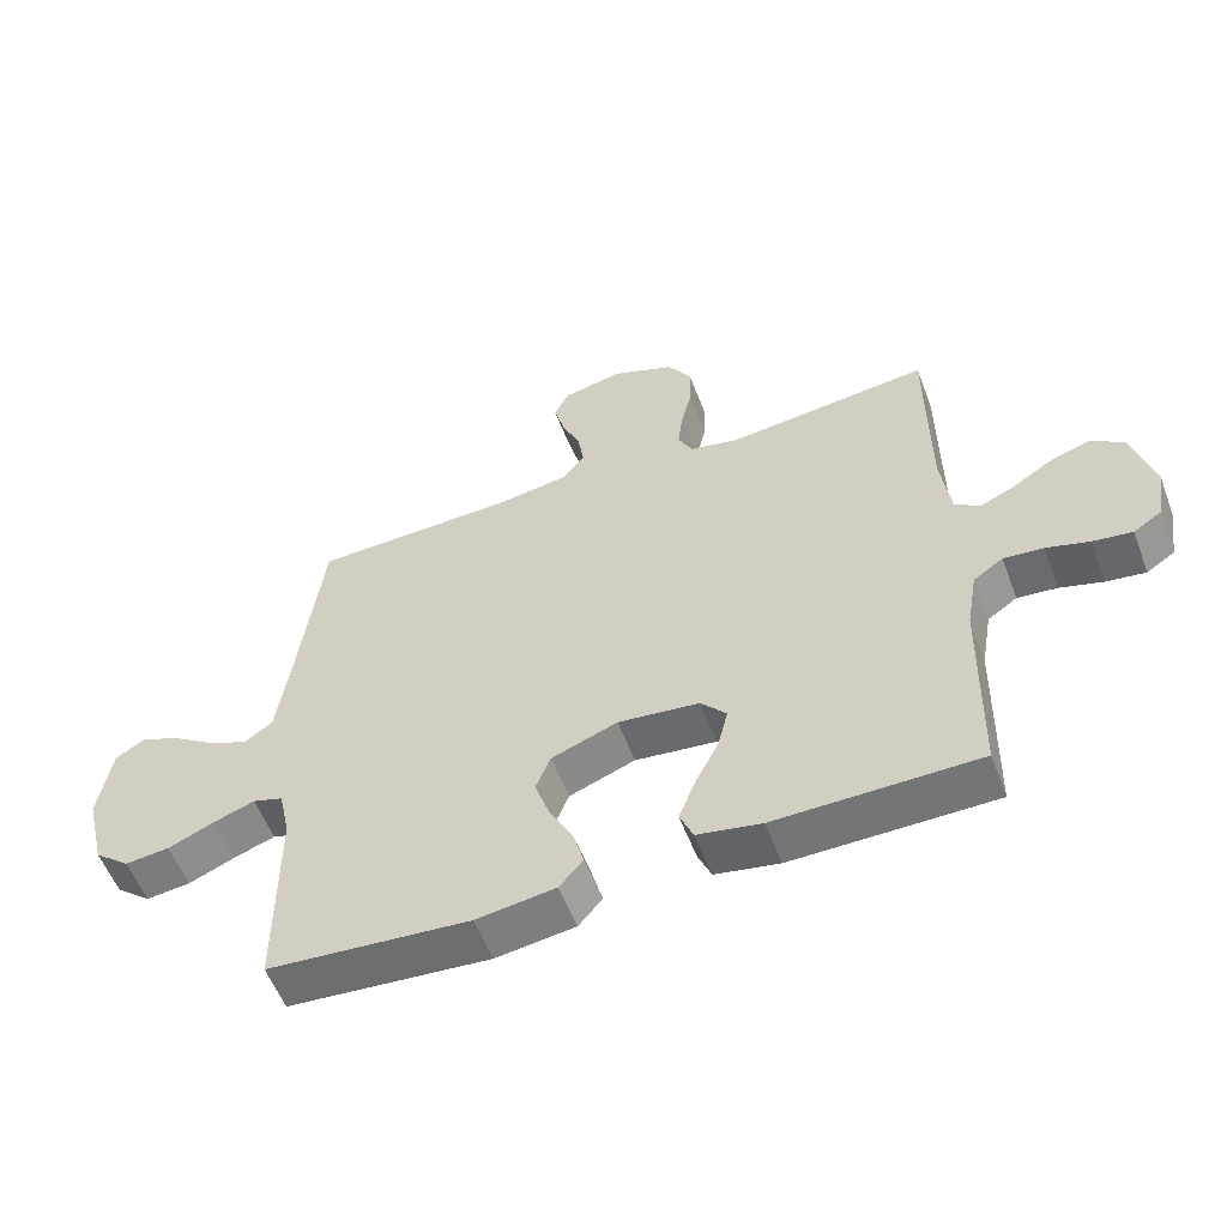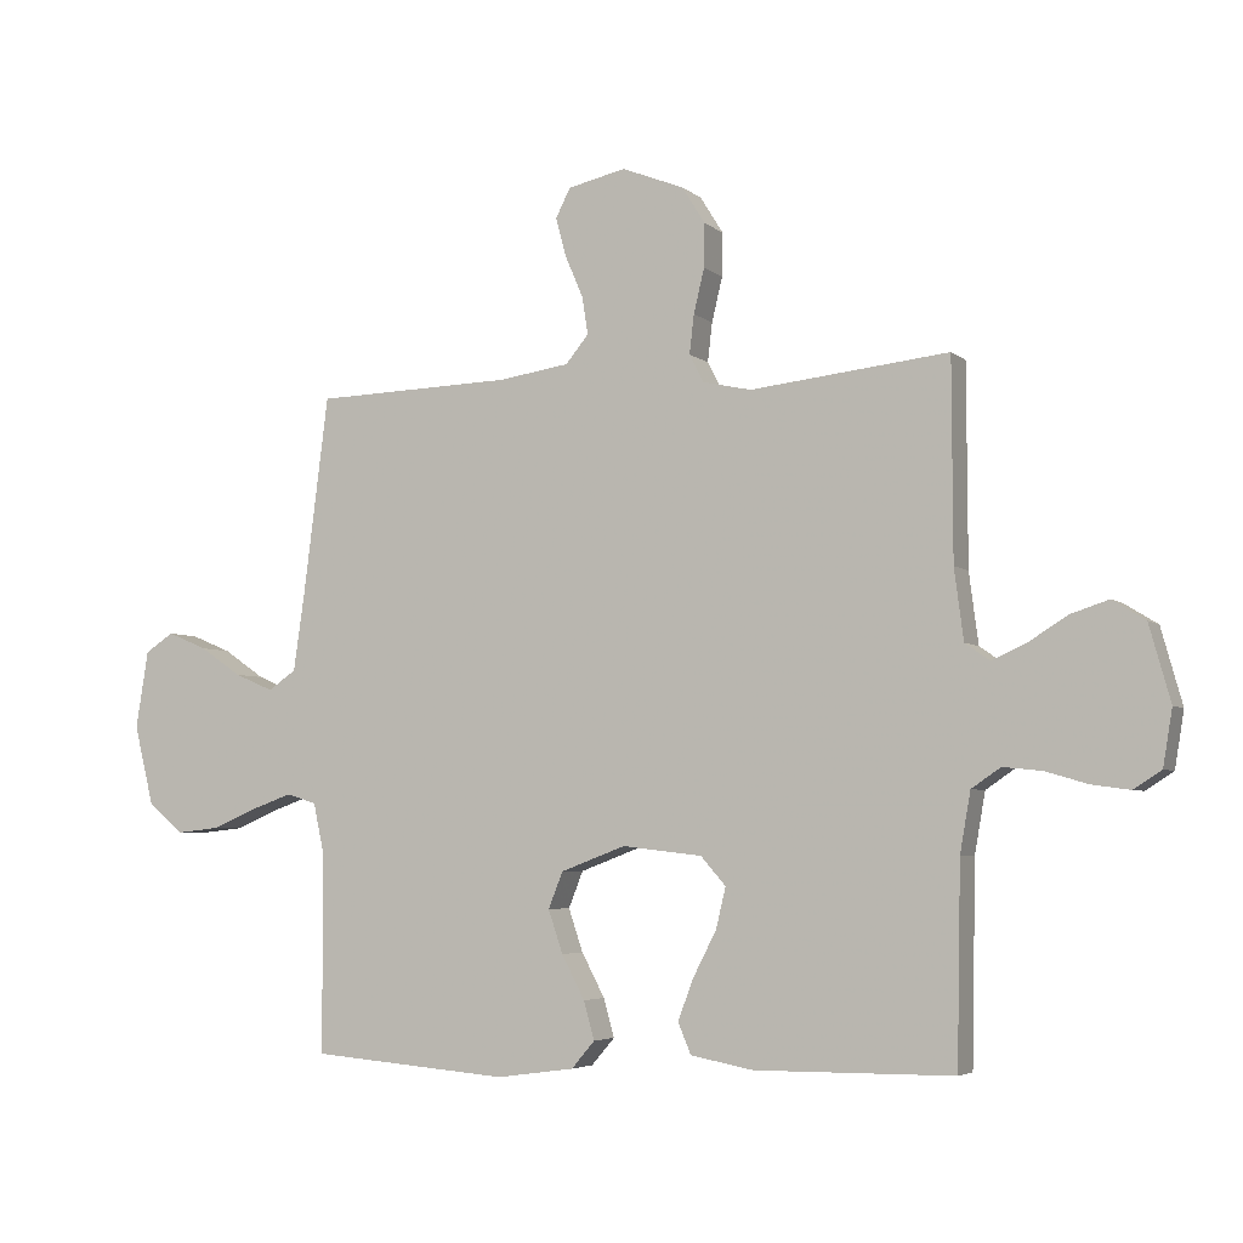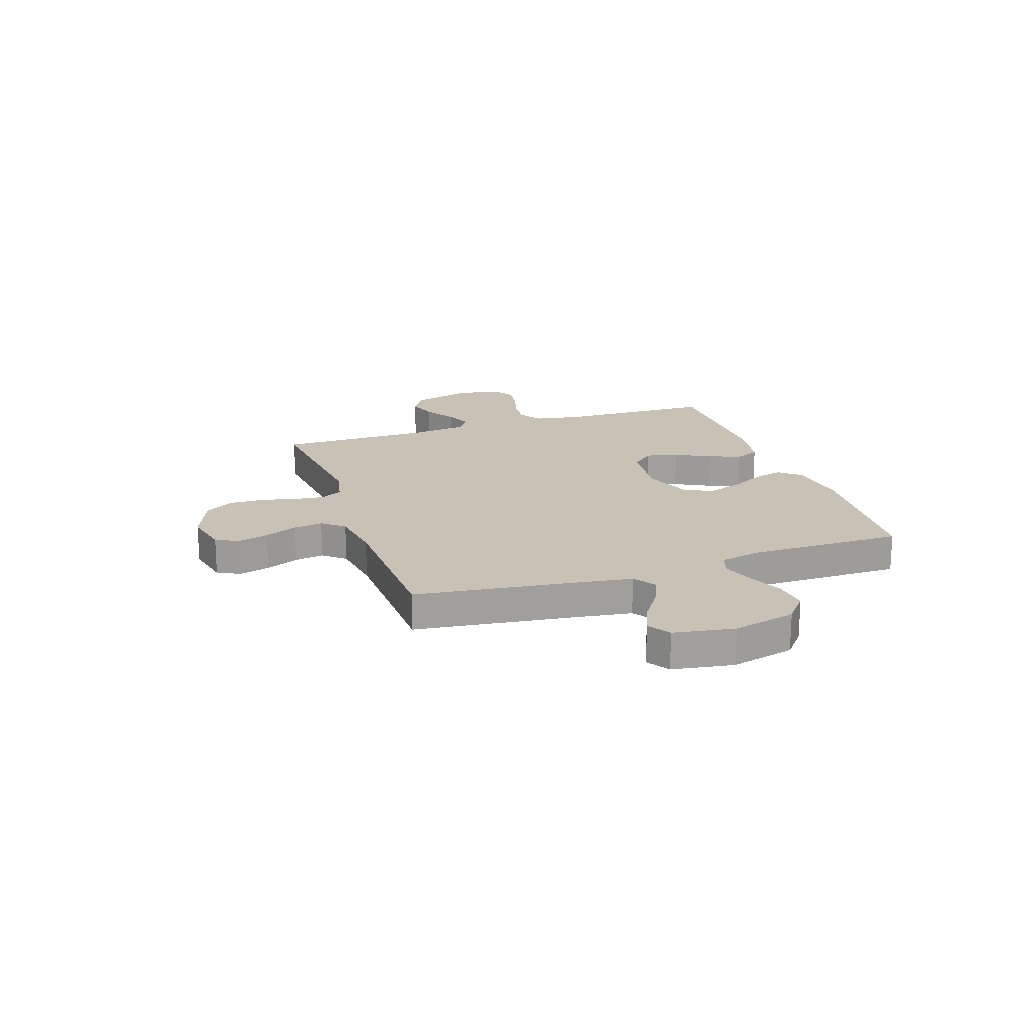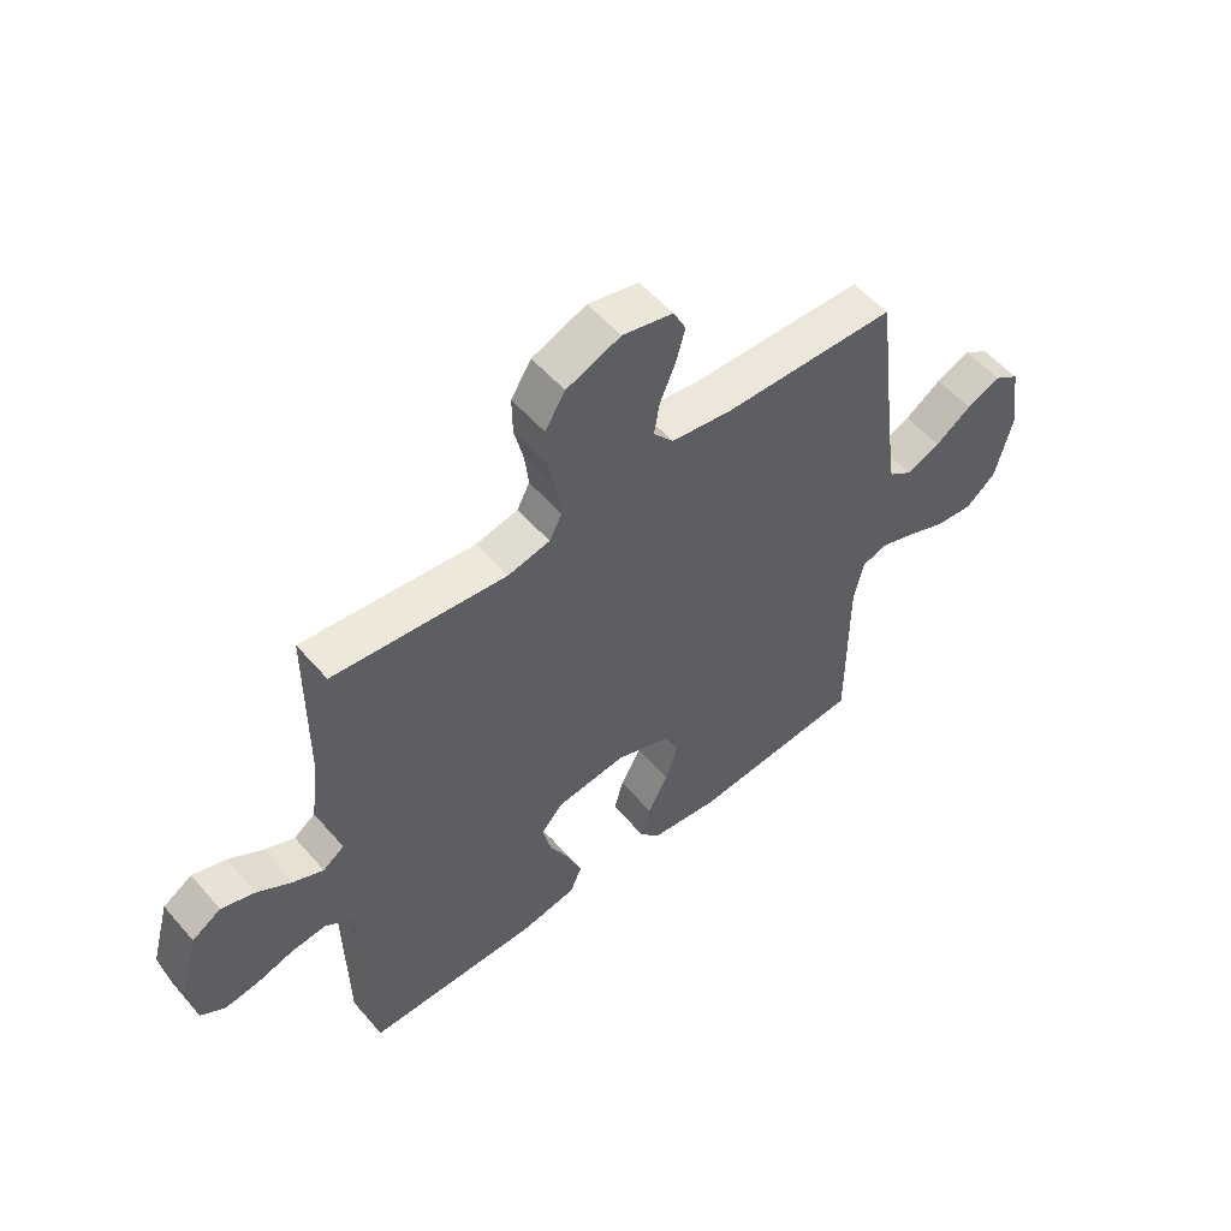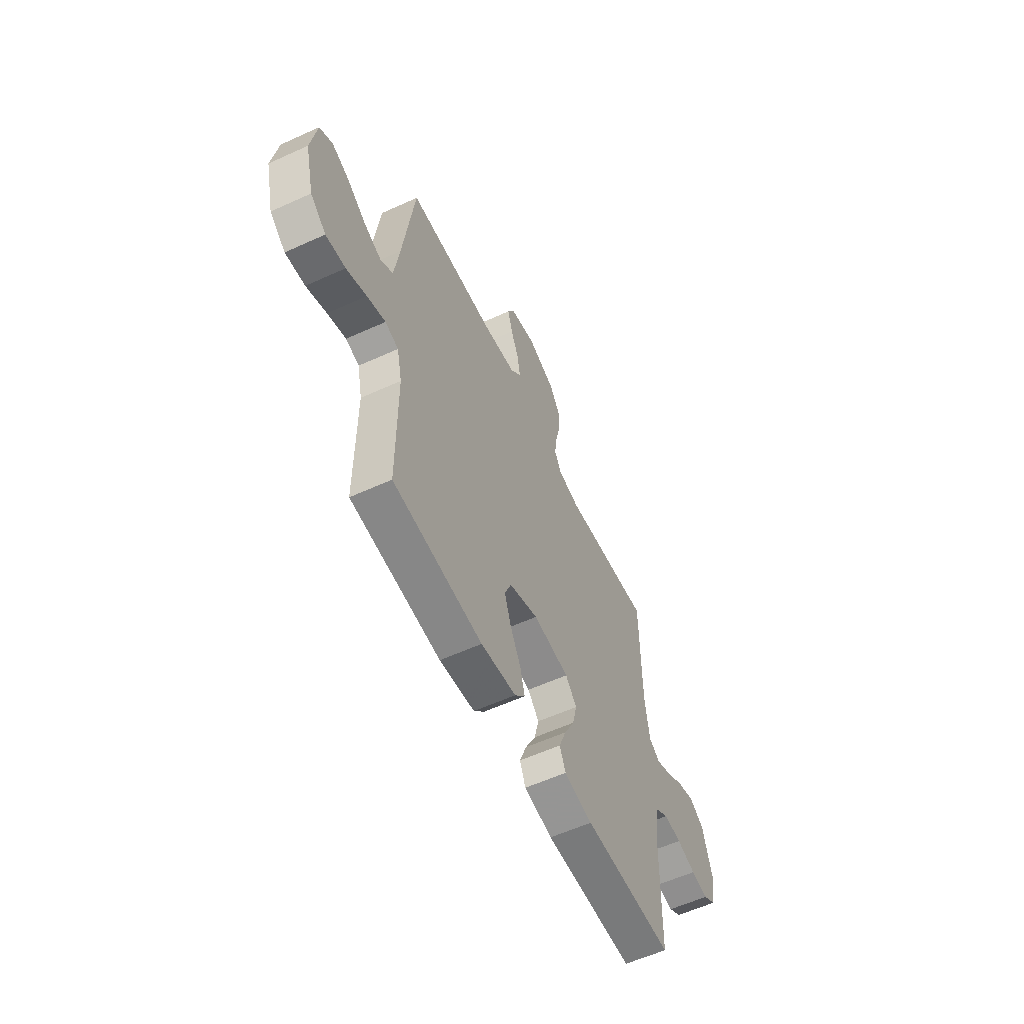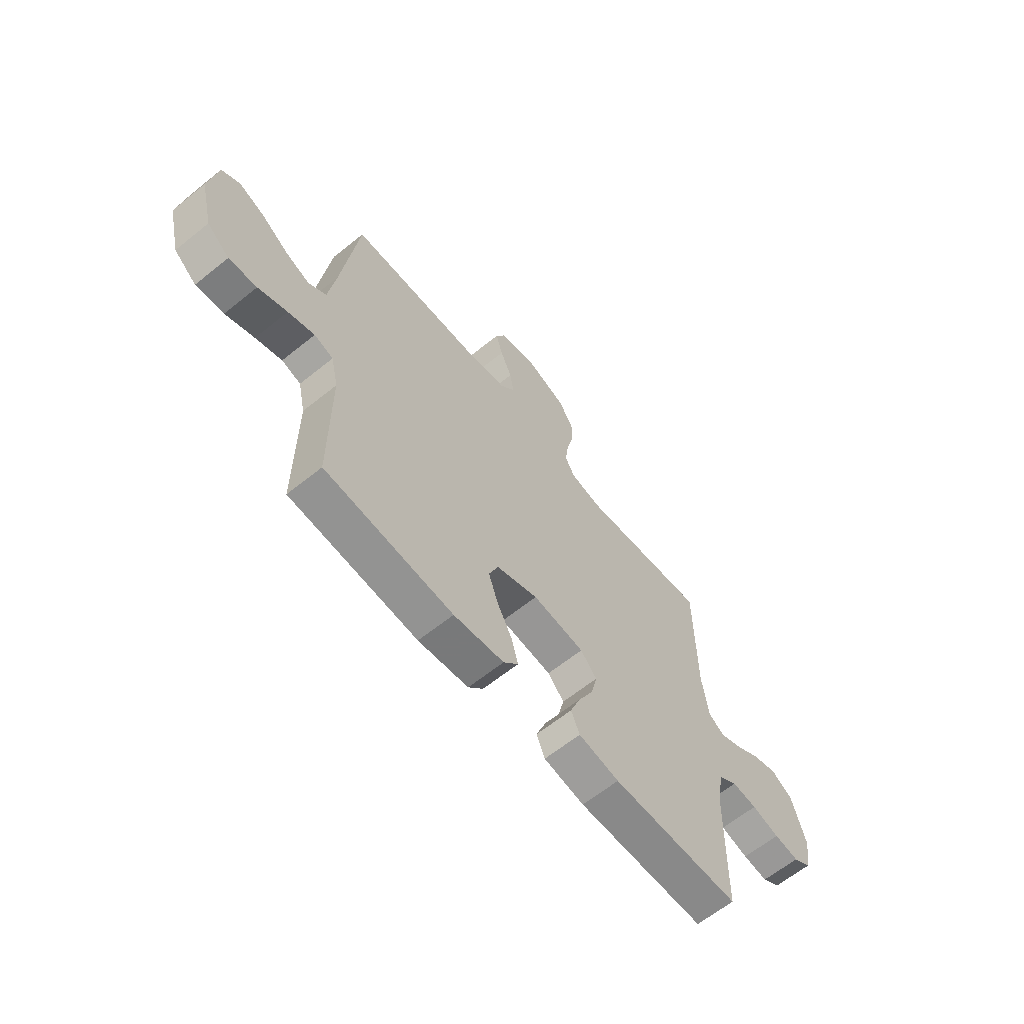
<metadata>
{"format":"obj","ext":"obj","renderer":"f3d","projection":"perspective","resolution":1024,"background":"white","views":[{"elev":-56.2,"azim":-159.3,"up":"+Z"},{"elev":-4.6,"azim":-155.9,"up":"+Z"},{"elev":19.0,"azim":71.4,"up":"+Y"},{"elev":54.2,"azim":-39.9,"up":"+Z"},{"elev":-58.4,"azim":115.2,"up":"+Z"},{"elev":-63.4,"azim":129.2,"up":"+Z"}]}
</metadata>
<code>
v 0.5 0.07 -0.5
v 0.2 0.07 -0.525
v 0.082 0.07 -0.509
v 0.047 0.07 -0.468
v 0.063 0.07 -0.41
v 0.098 0.07 -0.344
v 0.12 0.07 -0.279
v 0.098 0.07 -0.224
v 0 0.07 -0.187
v -0.121 0.07 -0.201
v -0.159 0.07 -0.244
v -0.144 0.07 -0.306
v -0.109 0.07 -0.374
v -0.085 0.07 -0.437
v -0.105 0.07 -0.484
v -0.2 0.07 -0.502
v -0.5 0.07 -0.5
v -0.506 0.07 -0.2
v -0.522 0.07 -0.109
v -0.566 0.07 -0.079
v -0.625 0.07 -0.085
v -0.689 0.07 -0.104
v -0.747 0.07 -0.112
v -0.789 0.07 -0.085
v -0.803 0.07 0
v -0.771 0.07 0.115
v -0.721 0.07 0.146
v -0.663 0.07 0.127
v -0.604 0.07 0.09
v -0.552 0.07 0.067
v -0.515 0.07 0.093
v -0.501 0.07 0.2
v -0.5 0.07 0.5
v -0.2 0.07 0.467
v -0.127 0.07 0.483
v -0.105 0.07 0.525
v -0.112 0.07 0.584
v -0.128 0.07 0.651
v -0.129 0.07 0.717
v -0.094 0.07 0.773
v 0 0.07 0.81
v 0.088 0.07 0.79
v 0.11 0.07 0.746
v 0.094 0.07 0.687
v 0.067 0.07 0.624
v 0.058 0.07 0.567
v 0.093 0.07 0.525
v 0.2 0.07 0.509
v 0.5 0.07 0.5
v 0.538 0.07 0.2
v 0.555 0.07 0.082
v 0.597 0.07 0.053
v 0.656 0.07 0.078
v 0.719 0.07 0.121
v 0.779 0.07 0.146
v 0.822 0.07 0.118
v 0.841 0.07 0
v 0.811 0.07 -0.122
v 0.758 0.07 -0.166
v 0.692 0.07 -0.159
v 0.624 0.07 -0.13
v 0.562 0.07 -0.108
v 0.517 0.07 -0.122
v 0.5 0.07 -0.2
v 0.5 0 -0.5
v 0.2 0 -0.525
v 0.082 0 -0.509
v 0.047 0 -0.468
v 0.063 0 -0.41
v 0.098 0 -0.344
v 0.12 0 -0.279
v 0.098 0 -0.224
v 0 0 -0.187
v -0.121 0 -0.201
v -0.159 0 -0.244
v -0.144 0 -0.306
v -0.109 0 -0.374
v -0.085 0 -0.437
v -0.105 0 -0.484
v -0.2 0 -0.502
v -0.5 0 -0.5
v -0.506 0 -0.2
v -0.522 0 -0.109
v -0.566 0 -0.079
v -0.625 0 -0.085
v -0.689 0 -0.104
v -0.747 0 -0.112
v -0.789 0 -0.085
v -0.803 0 0
v -0.771 0 0.115
v -0.721 0 0.146
v -0.663 0 0.127
v -0.604 0 0.09
v -0.552 0 0.067
v -0.515 0 0.093
v -0.501 0 0.2
v -0.5 0 0.5
v -0.2 0 0.467
v -0.127 0 0.483
v -0.105 0 0.525
v -0.112 0 0.584
v -0.128 0 0.651
v -0.129 0 0.717
v -0.094 0 0.773
v 0 0 0.81
v 0.088 0 0.79
v 0.11 0 0.746
v 0.094 0 0.687
v 0.067 0 0.624
v 0.058 0 0.567
v 0.093 0 0.525
v 0.2 0 0.509
v 0.5 0 0.5
v 0.538 0 0.2
v 0.555 0 0.082
v 0.597 0 0.053
v 0.656 0 0.078
v 0.719 0 0.121
v 0.779 0 0.146
v 0.822 0 0.118
v 0.841 0 0
v 0.811 0 -0.122
v 0.758 0 -0.166
v 0.692 0 -0.159
v 0.624 0 -0.13
v 0.562 0 -0.108
v 0.517 0 -0.122
v 0.5 0 -0.2
f 59 60 61
f 58 59 61
f 57 58 61
f 56 57 61
f 55 56 61
f 54 55 61
f 53 54 61
f 52 53 61 62
f 51 52 62 63
f 48 49 50
f 51 63 64
f 50 51 64
f 48 50 64
f 47 48 64
f 43 44 45
f 42 43 45
f 41 42 45
f 40 41 45
f 39 40 45
f 38 39 45
f 37 38 45
f 36 37 45 46
f 64 1 2
f 47 64 2
f 46 47 2
f 36 46 2
f 35 36 2
f 27 28 29
f 26 27 29
f 25 26 29
f 24 25 29
f 23 24 29
f 22 23 29
f 21 22 29
f 20 21 29 30
f 19 20 30 31
f 16 17 18
f 15 16 18
f 14 15 18
f 13 14 18
f 12 13 18
f 19 31 32
f 18 19 32
f 12 18 32
f 11 12 32
f 4 5 6
f 3 4 6
f 2 3 6
f 2 6 7
f 32 33 34
f 11 32 34
f 10 11 34
f 9 10 34 35
f 8 9 35
f 7 8 35
f 2 7 35
f 125 124 123
f 125 123 122
f 125 122 121
f 125 121 120
f 125 120 119
f 125 119 118
f 125 118 117
f 126 125 117 116
f 127 126 116 115
f 114 113 112
f 128 127 115
f 128 115 114
f 128 114 112
f 128 112 111
f 109 108 107
f 109 107 106
f 109 106 105
f 109 105 104
f 109 104 103
f 109 103 102
f 109 102 101
f 110 109 101 100
f 66 65 128
f 66 128 111
f 66 111 110
f 66 110 100
f 66 100 99
f 93 92 91
f 93 91 90
f 93 90 89
f 93 89 88
f 93 88 87
f 93 87 86
f 93 86 85
f 94 93 85 84
f 95 94 84 83
f 82 81 80
f 82 80 79
f 82 79 78
f 82 78 77
f 82 77 76
f 96 95 83
f 96 83 82
f 96 82 76
f 96 76 75
f 70 69 68
f 70 68 67
f 70 67 66
f 71 70 66
f 98 97 96
f 98 96 75
f 98 75 74
f 99 98 74 73
f 99 73 72
f 99 72 71
f 99 71 66
f 1 65 66 2
f 2 66 67 3
f 3 67 68 4
f 4 68 69 5
f 5 69 70 6
f 6 70 71 7
f 7 71 72 8
f 8 72 73 9
f 9 73 74 10
f 10 74 75 11
f 11 75 76 12
f 12 76 77 13
f 13 77 78 14
f 14 78 79 15
f 15 79 80 16
f 16 80 81 17
f 17 81 82 18
f 18 82 83 19
f 19 83 84 20
f 20 84 85 21
f 21 85 86 22
f 22 86 87 23
f 23 87 88 24
f 24 88 89 25
f 25 89 90 26
f 26 90 91 27
f 27 91 92 28
f 28 92 93 29
f 29 93 94 30
f 30 94 95 31
f 31 95 96 32
f 32 96 97 33
f 33 97 98 34
f 34 98 99 35
f 35 99 100 36
f 36 100 101 37
f 37 101 102 38
f 38 102 103 39
f 39 103 104 40
f 40 104 105 41
f 41 105 106 42
f 42 106 107 43
f 43 107 108 44
f 44 108 109 45
f 45 109 110 46
f 46 110 111 47
f 47 111 112 48
f 48 112 113 49
f 49 113 114 50
f 50 114 115 51
f 51 115 116 52
f 52 116 117 53
f 53 117 118 54
f 54 118 119 55
f 55 119 120 56
f 56 120 121 57
f 57 121 122 58
f 58 122 123 59
f 59 123 124 60
f 60 124 125 61
f 61 125 126 62
f 62 126 127 63
f 63 127 128 64
f 64 128 65 1

</code>
